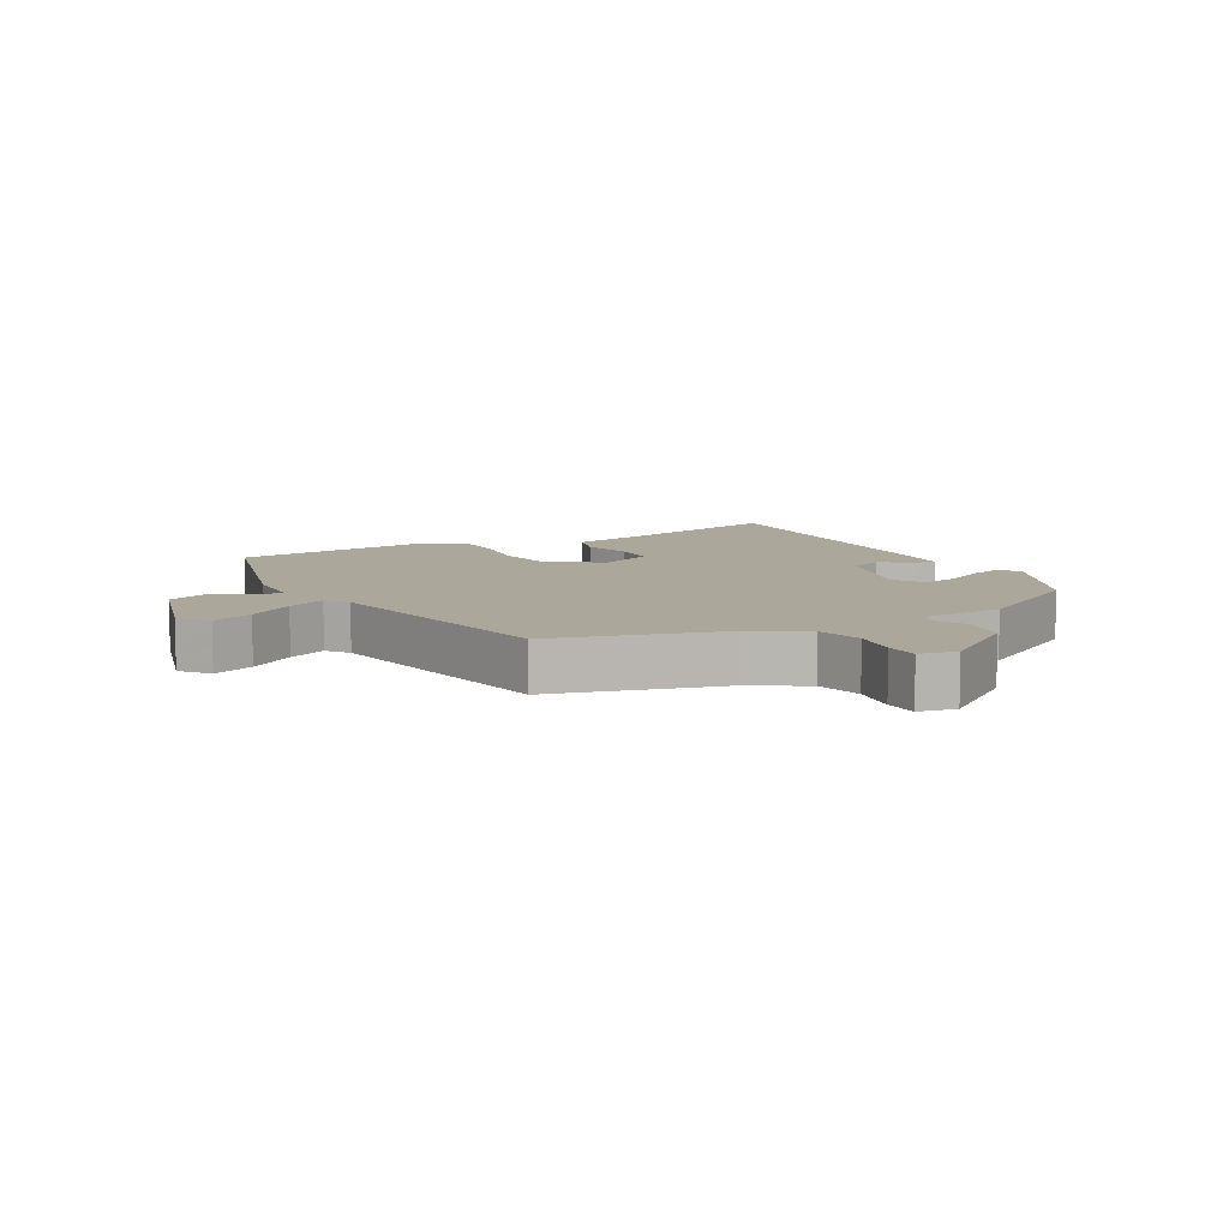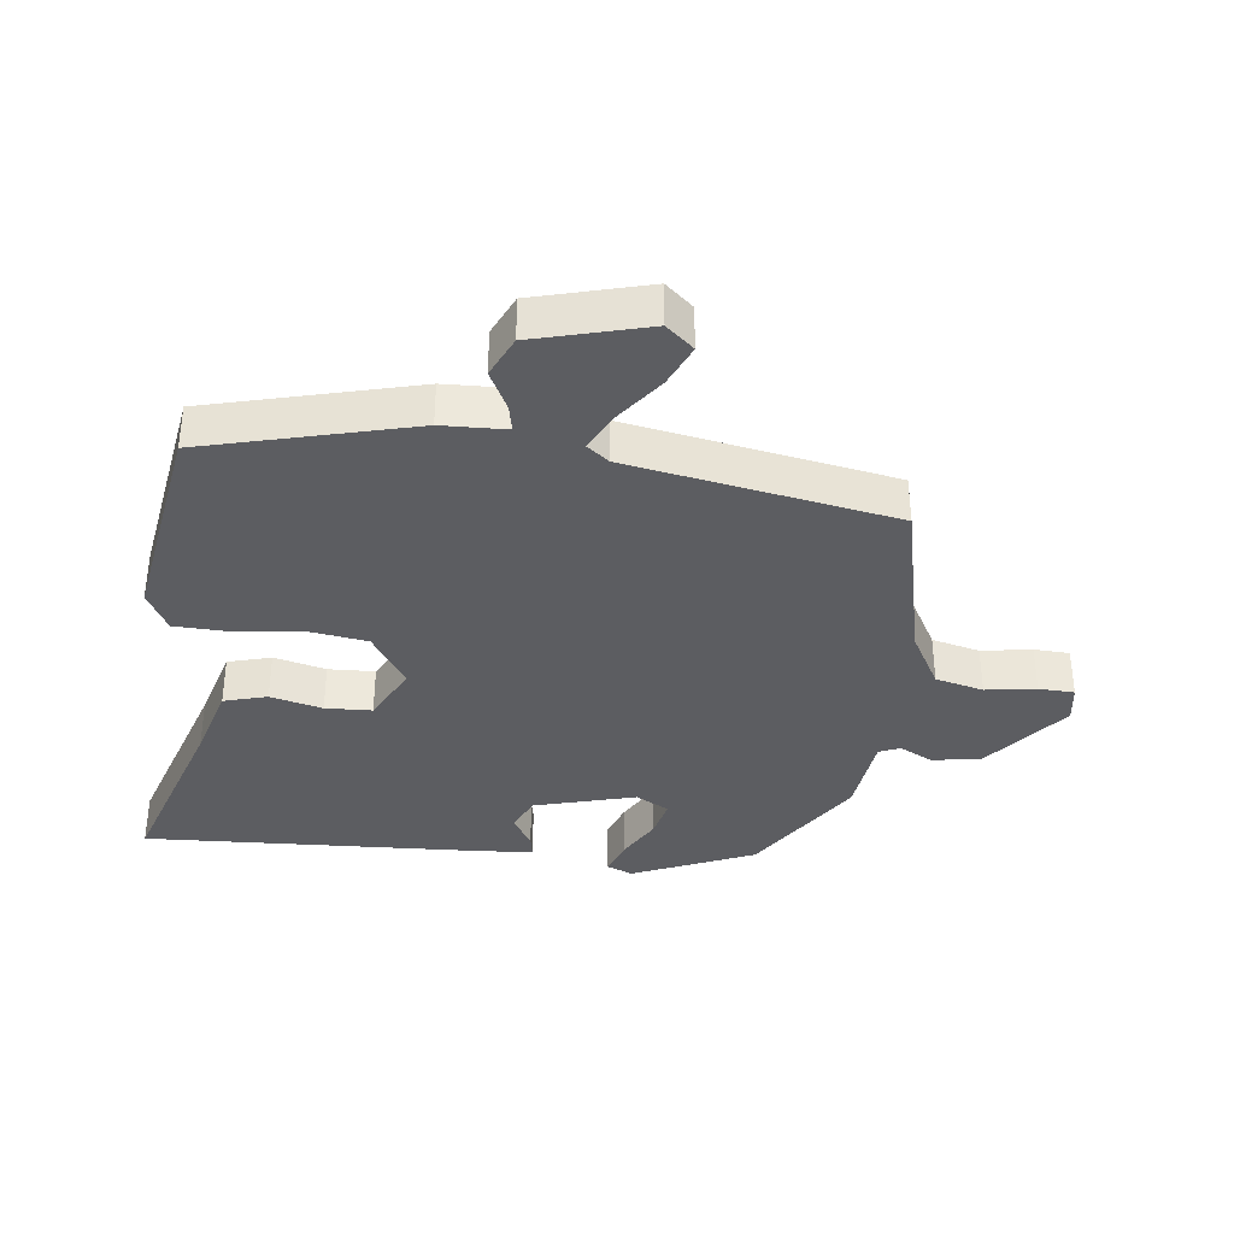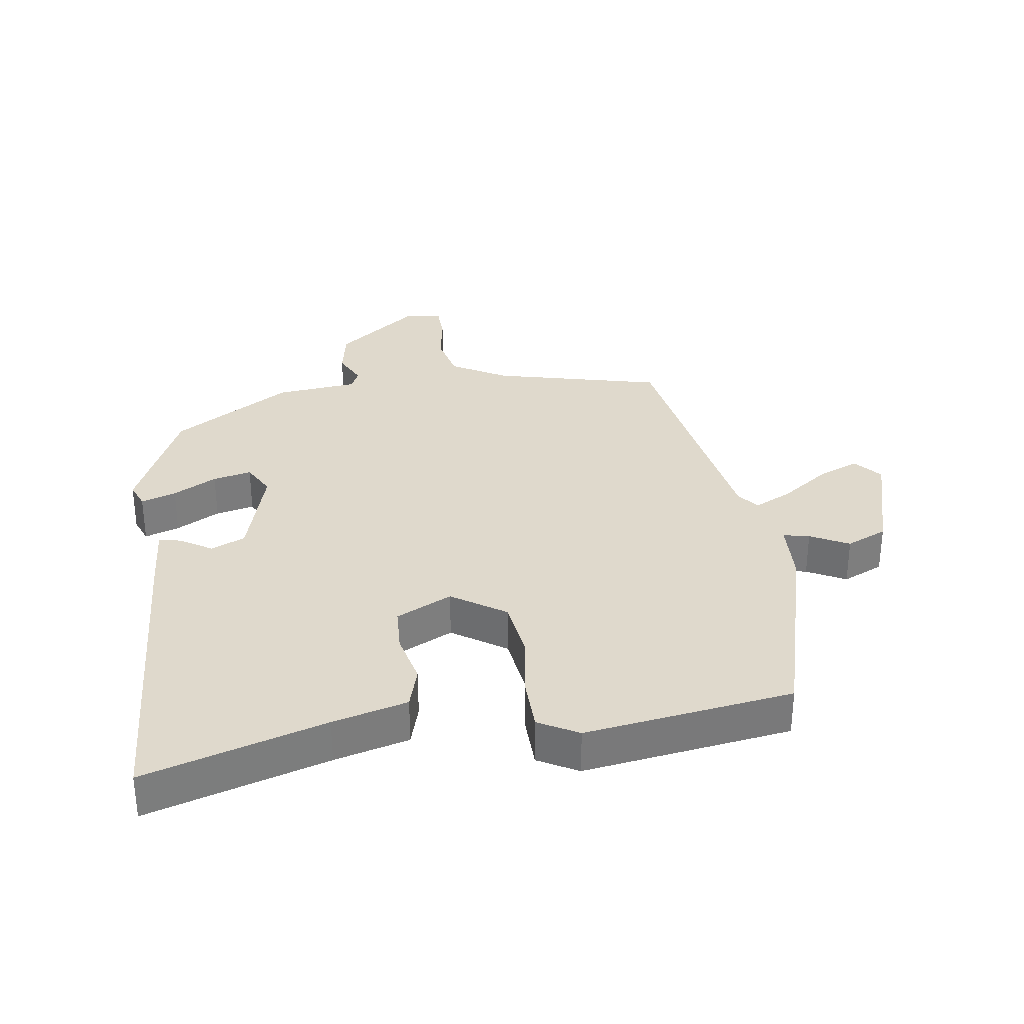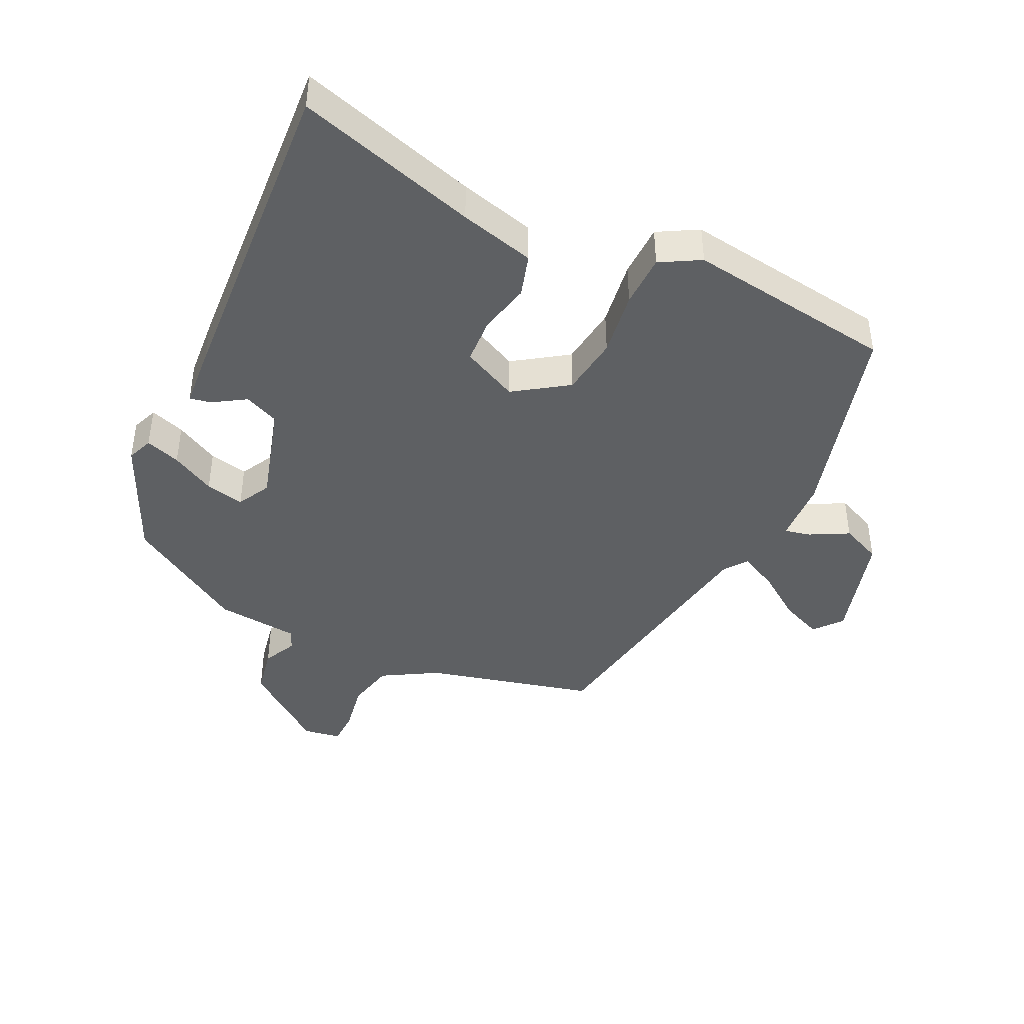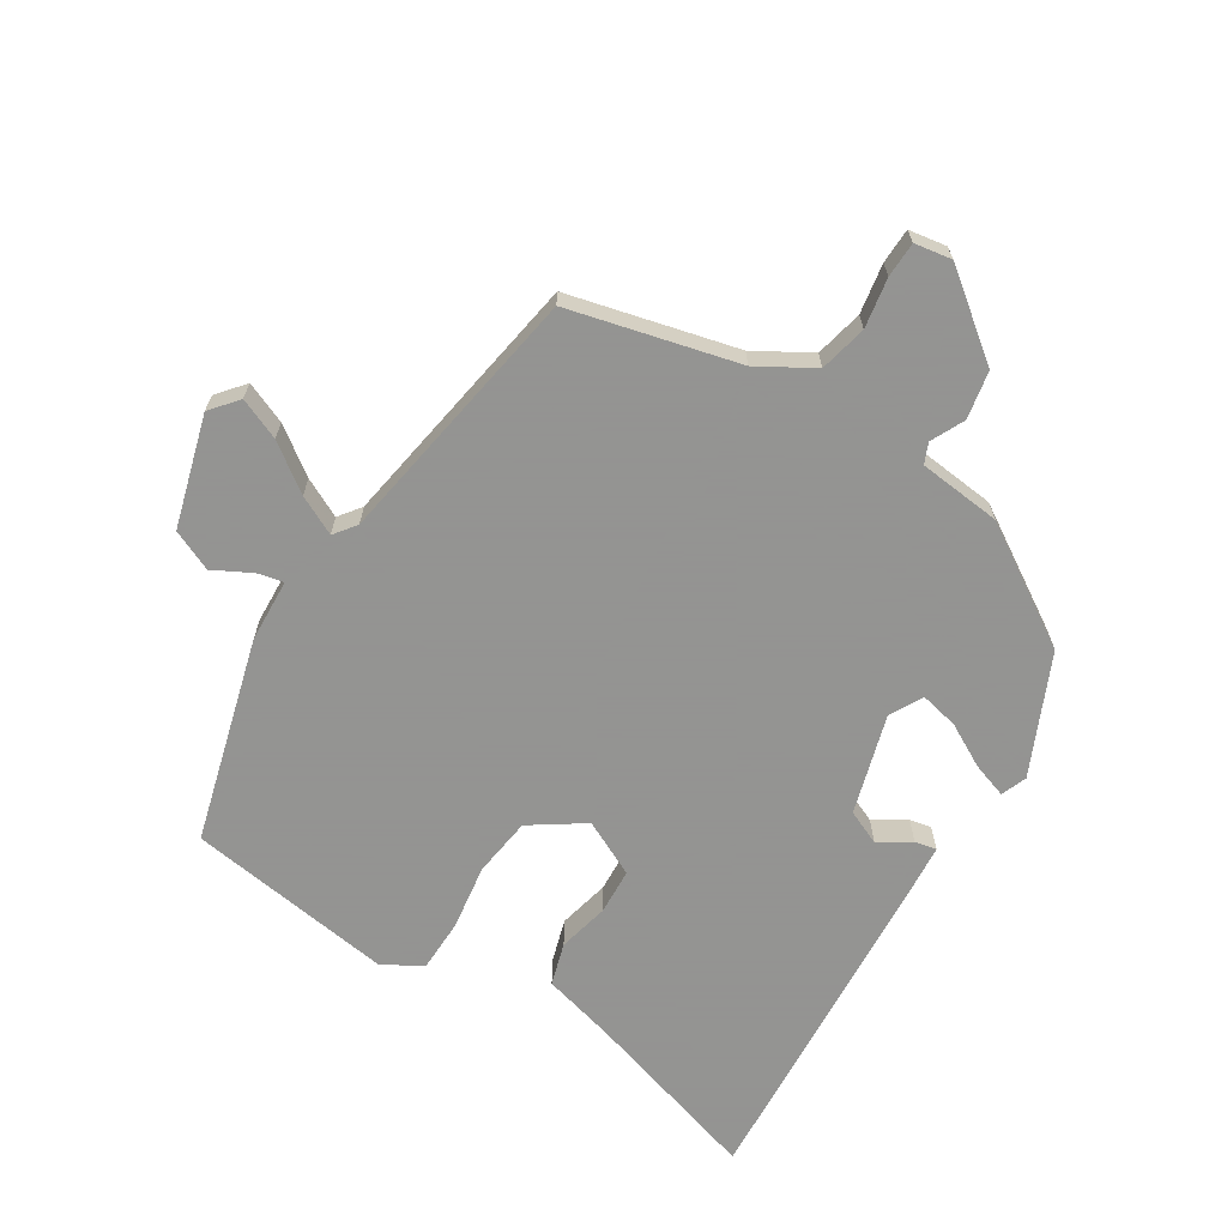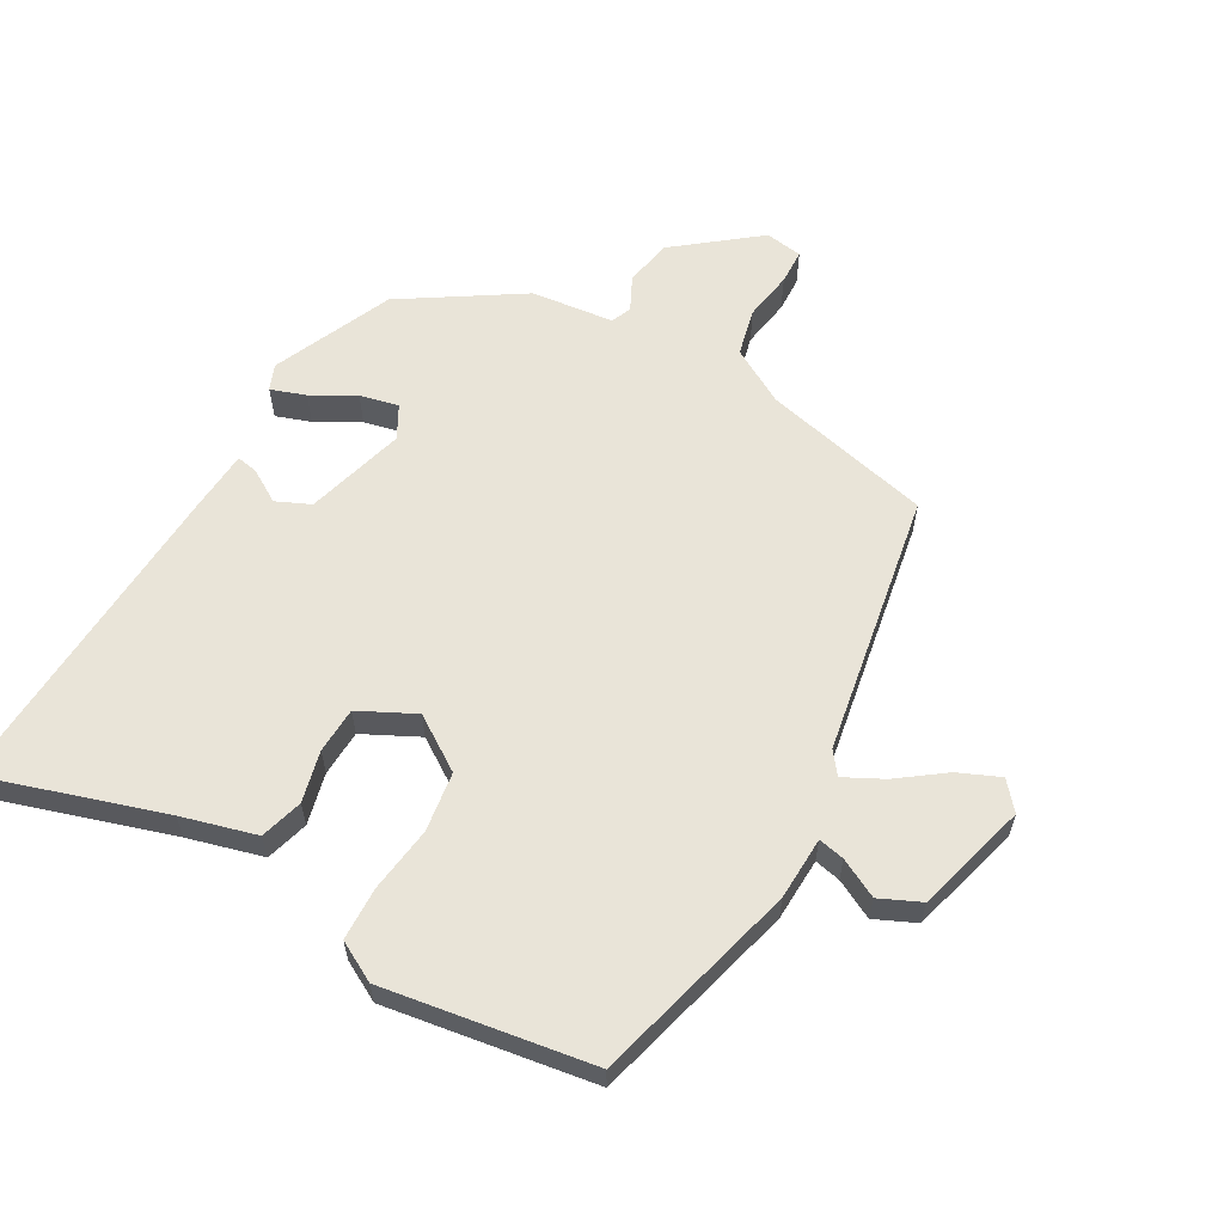
<metadata>
{"format":"obj","ext":"obj","renderer":"f3d","projection":"perspective","resolution":1024,"background":"white","views":[{"elev":8.2,"azim":153.4,"up":"+Y"},{"elev":-36.6,"azim":83.9,"up":"+Y"},{"elev":32.3,"azim":-6.8,"up":"+Y"},{"elev":-42.6,"azim":-23.8,"up":"+Y"},{"elev":-66.9,"azim":149.6,"up":"+Y"},{"elev":60.1,"azim":30.6,"up":"+Y"}]}
</metadata>
<code>
v -0.457 0.07 -0.387
v -0.536 0.07 -0.198
v -0.519 0.07 -0.158
v -0.465 0.07 -0.178
v -0.398 0.07 -0.217
v -0.338 0.07 -0.232
v -0.309 0.07 -0.181
v -0.35 0.07 -0.024
v -0.403 0.07 0.001
v -0.454 0.07 -0.029
v -0.488 0.07 -0.035
v -0.493 0.07 0.063
v -0.511 0.07 0.574
v -0.232 0.07 0.481
v -0.116 0.07 0.447
v -0.098 0.07 0.38
v -0.119 0.07 0.3
v -0.117 0.07 0.228
v -0.031 0.07 0.183
v 0.054 0.07 0.237
v 0.069 0.07 0.33
v 0.057 0.07 0.433
v 0.061 0.07 0.516
v 0.124 0.07 0.549
v 0.448 0.07 0.493
v 0.527 0.07 0.171
v 0.529 0.07 0.072
v 0.57 0.07 0.08
v 0.631 0.07 0.11
v 0.694 0.07 0.08
v 0.739 0.07 -0.096
v 0.702 0.07 -0.138
v 0.638 0.07 -0.109
v 0.567 0.07 -0.055
v 0.507 0.07 -0.023
v 0.48 0.07 -0.057
v 0.401 0.07 -0.466
v 0.136 0.07 -0.524
v 0.048 0.07 -0.572
v 0.029 0.07 -0.646
v 0.04 0.07 -0.724
v 0.037 0.07 -0.779
v -0.022 0.07 -0.787
v -0.148 0.07 -0.684
v -0.16 0.07 -0.609
v -0.133 0.07 -0.557
v -0.146 0.07 -0.525
v -0.275 0.07 -0.508
v -0.457 0 -0.387
v -0.536 0 -0.198
v -0.519 0 -0.158
v -0.465 0 -0.178
v -0.398 0 -0.217
v -0.338 0 -0.232
v -0.309 0 -0.181
v -0.35 0 -0.024
v -0.403 0 0.001
v -0.454 0 -0.029
v -0.488 0 -0.035
v -0.493 0 0.063
v -0.511 0 0.574
v -0.232 0 0.481
v -0.116 0 0.447
v -0.098 0 0.38
v -0.119 0 0.3
v -0.117 0 0.228
v -0.031 0 0.183
v 0.054 0 0.237
v 0.069 0 0.33
v 0.057 0 0.433
v 0.061 0 0.516
v 0.124 0 0.549
v 0.448 0 0.493
v 0.527 0 0.171
v 0.529 0 0.072
v 0.57 0 0.08
v 0.631 0 0.11
v 0.694 0 0.08
v 0.739 0 -0.096
v 0.702 0 -0.138
v 0.638 0 -0.109
v 0.567 0 -0.055
v 0.507 0 -0.023
v 0.48 0 -0.057
v 0.401 0 -0.466
v 0.136 0 -0.524
v 0.048 0 -0.572
v 0.029 0 -0.646
v 0.04 0 -0.724
v 0.037 0 -0.779
v -0.022 0 -0.787
v -0.148 0 -0.684
v -0.16 0 -0.609
v -0.133 0 -0.557
v -0.146 0 -0.525
v -0.275 0 -0.508
f 47 48 1 2
f 43 44 45 46
f 43 46 47
f 40 41 42 43
f 39 40 43 47
f 38 39 47 2
f 36 37 38
f 31 32 33 34
f 31 34 35
f 28 29 30 31
f 27 28 31 35
f 26 27 35 36
f 21 22 23 24
f 20 21 24 25
f 14 15 16 17
f 14 17 18
f 13 14 18
f 12 13 18
f 9 10 11 12
f 8 9 12 18
f 7 8 18 19
f 2 3 4 5
f 2 5 6
f 38 2 6
f 20 25 26 36
f 19 20 36 38
f 6 7 19 38
f 50 49 96 95
f 94 93 92 91
f 95 94 91
f 91 90 89 88
f 95 91 88 87
f 50 95 87 86
f 86 85 84
f 82 81 80 79
f 83 82 79
f 79 78 77 76
f 83 79 76 75
f 84 83 75 74
f 72 71 70 69
f 73 72 69 68
f 65 64 63 62
f 66 65 62
f 66 62 61
f 66 61 60
f 60 59 58 57
f 66 60 57 56
f 67 66 56 55
f 53 52 51 50
f 54 53 50
f 54 50 86
f 84 74 73 68
f 86 84 68 67
f 86 67 55 54
f 1 49 50 2
f 2 50 51 3
f 3 51 52 4
f 4 52 53 5
f 5 53 54 6
f 6 54 55 7
f 7 55 56 8
f 8 56 57 9
f 9 57 58 10
f 10 58 59 11
f 11 59 60 12
f 12 60 61 13
f 13 61 62 14
f 14 62 63 15
f 15 63 64 16
f 16 64 65 17
f 17 65 66 18
f 18 66 67 19
f 19 67 68 20
f 20 68 69 21
f 21 69 70 22
f 22 70 71 23
f 23 71 72 24
f 24 72 73 25
f 25 73 74 26
f 26 74 75 27
f 27 75 76 28
f 28 76 77 29
f 29 77 78 30
f 30 78 79 31
f 31 79 80 32
f 32 80 81 33
f 33 81 82 34
f 34 82 83 35
f 35 83 84 36
f 36 84 85 37
f 37 85 86 38
f 38 86 87 39
f 39 87 88 40
f 40 88 89 41
f 41 89 90 42
f 42 90 91 43
f 43 91 92 44
f 44 92 93 45
f 45 93 94 46
f 46 94 95 47
f 47 95 96 48
f 48 96 49 1

</code>
